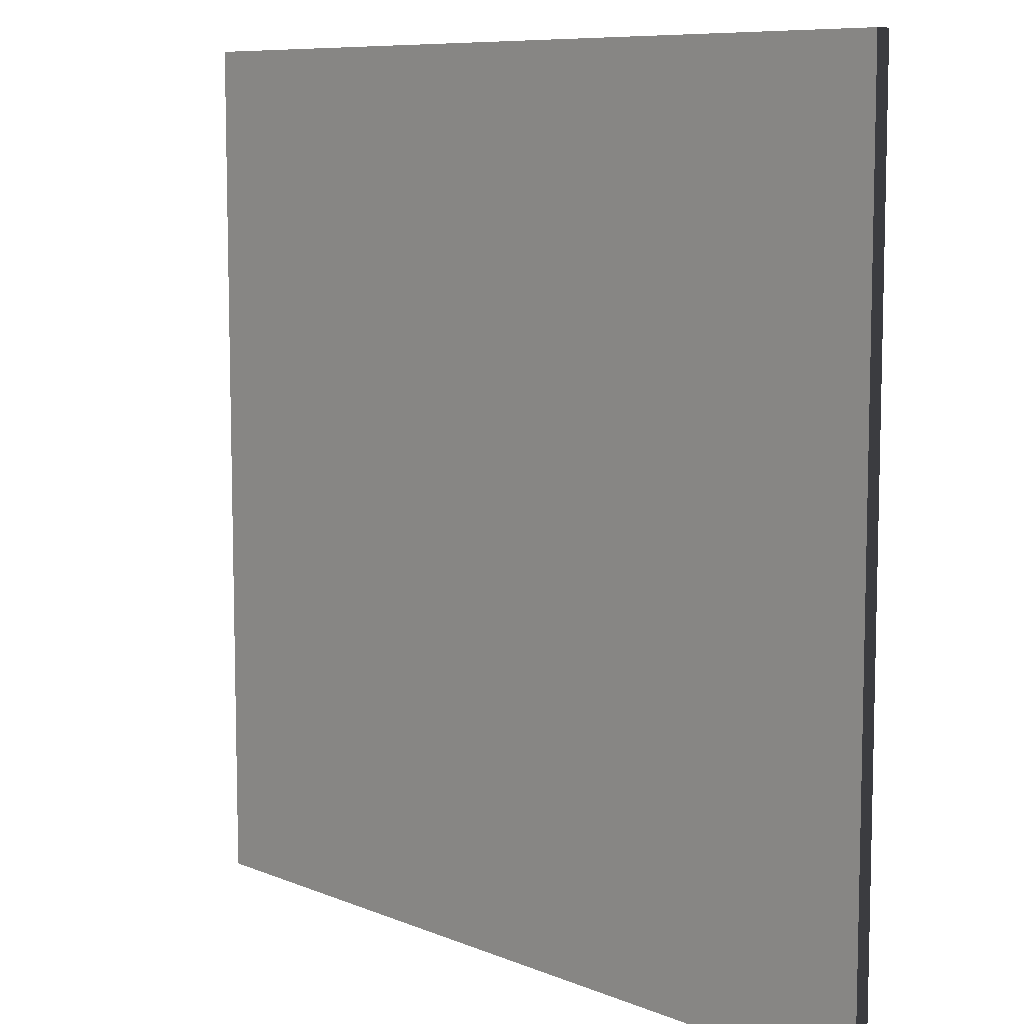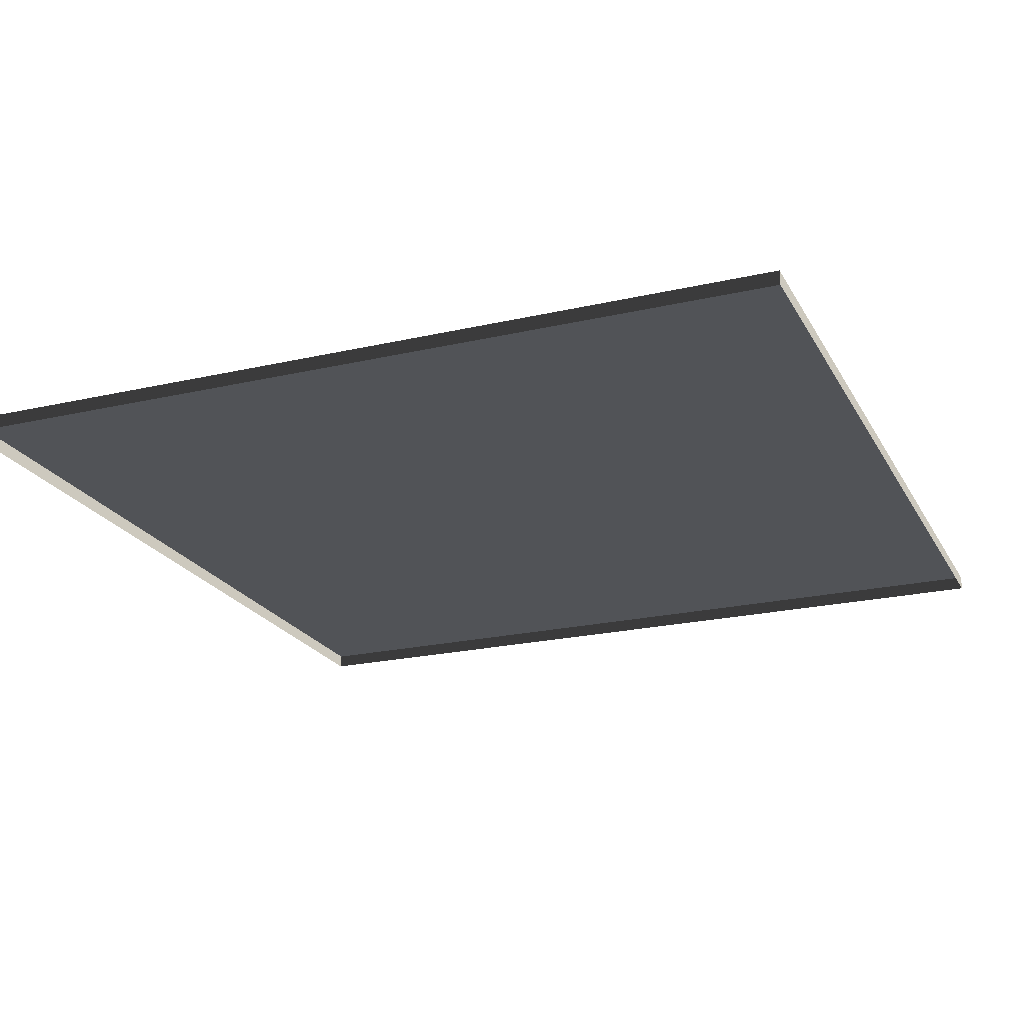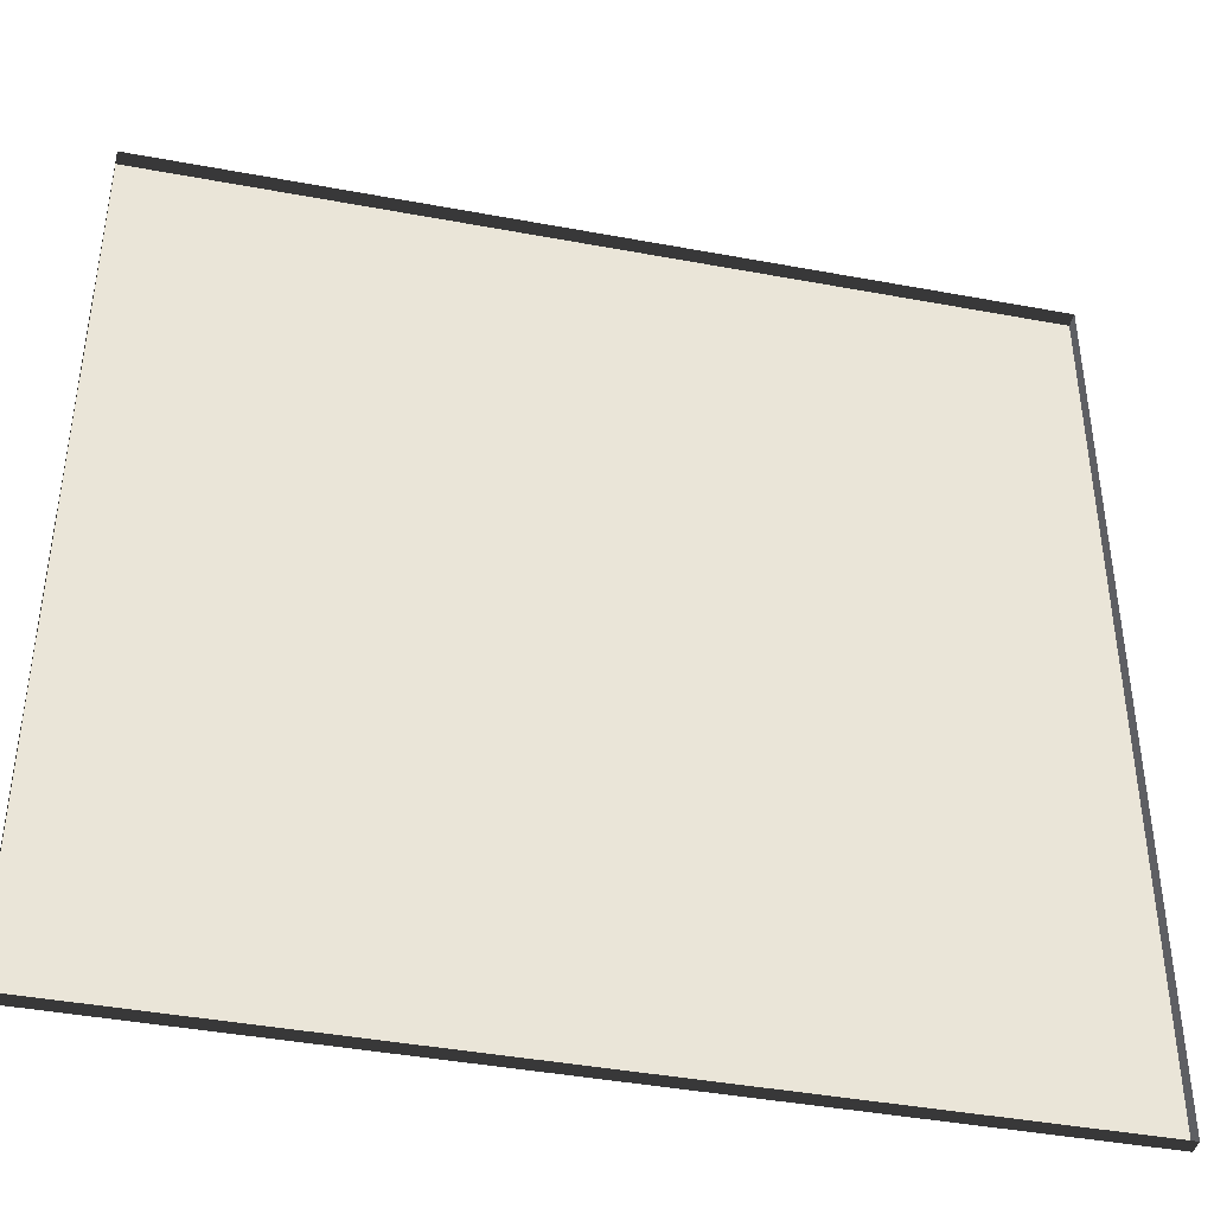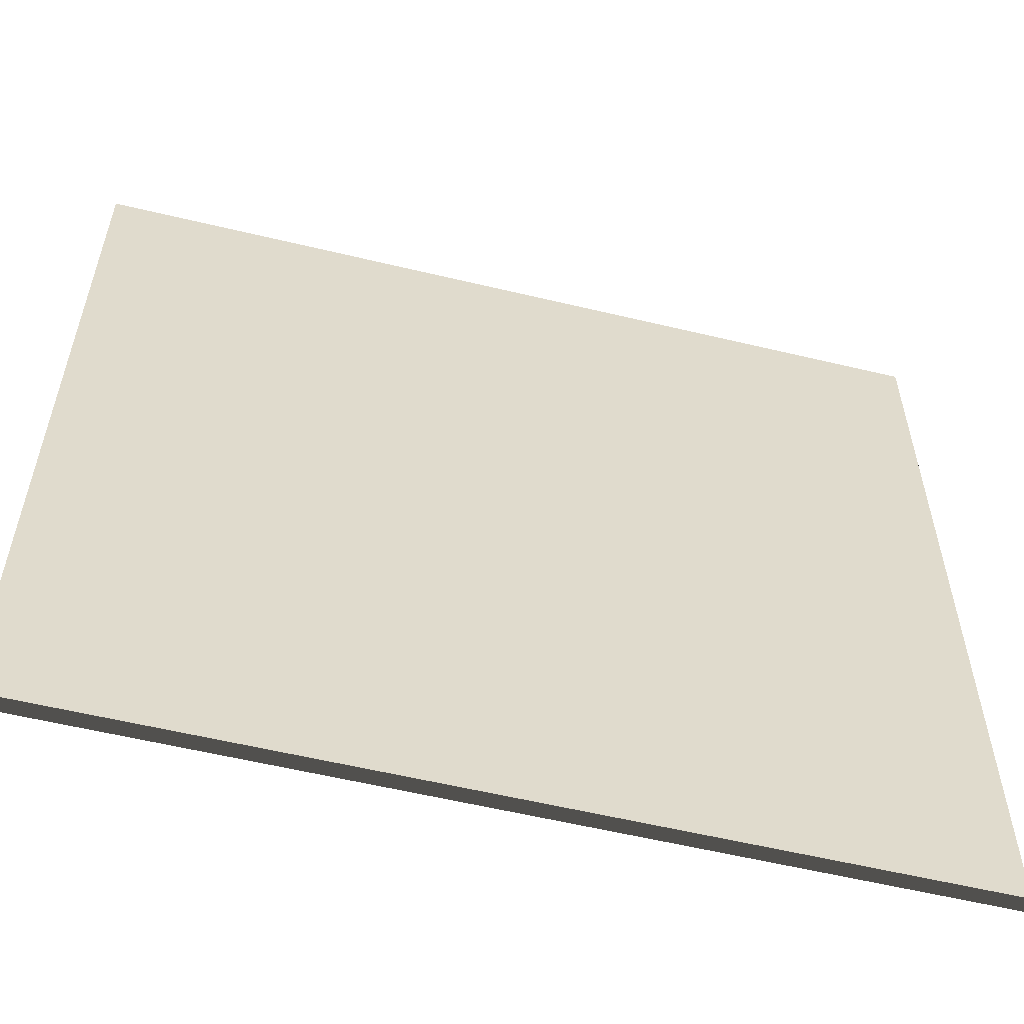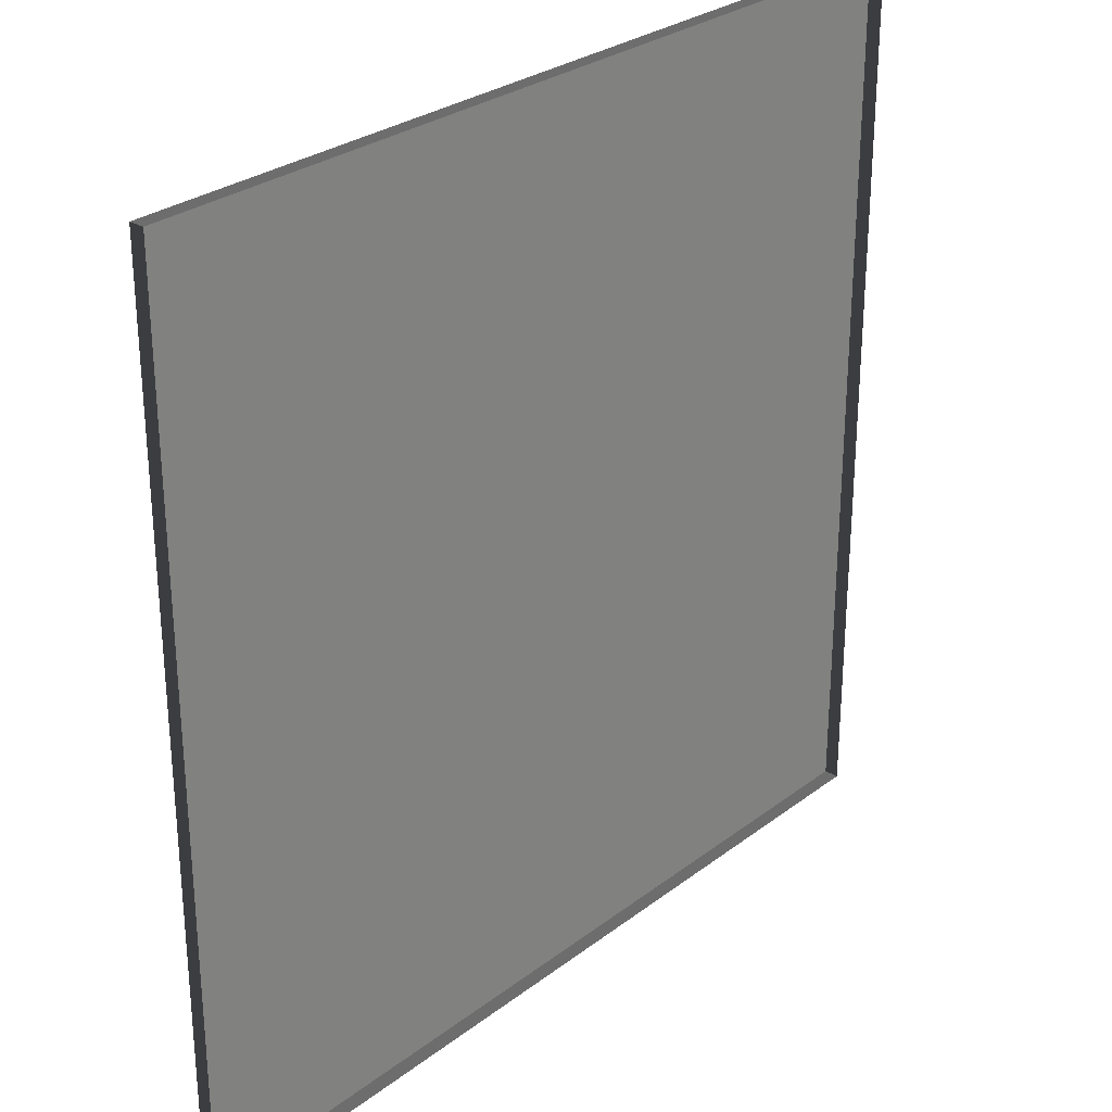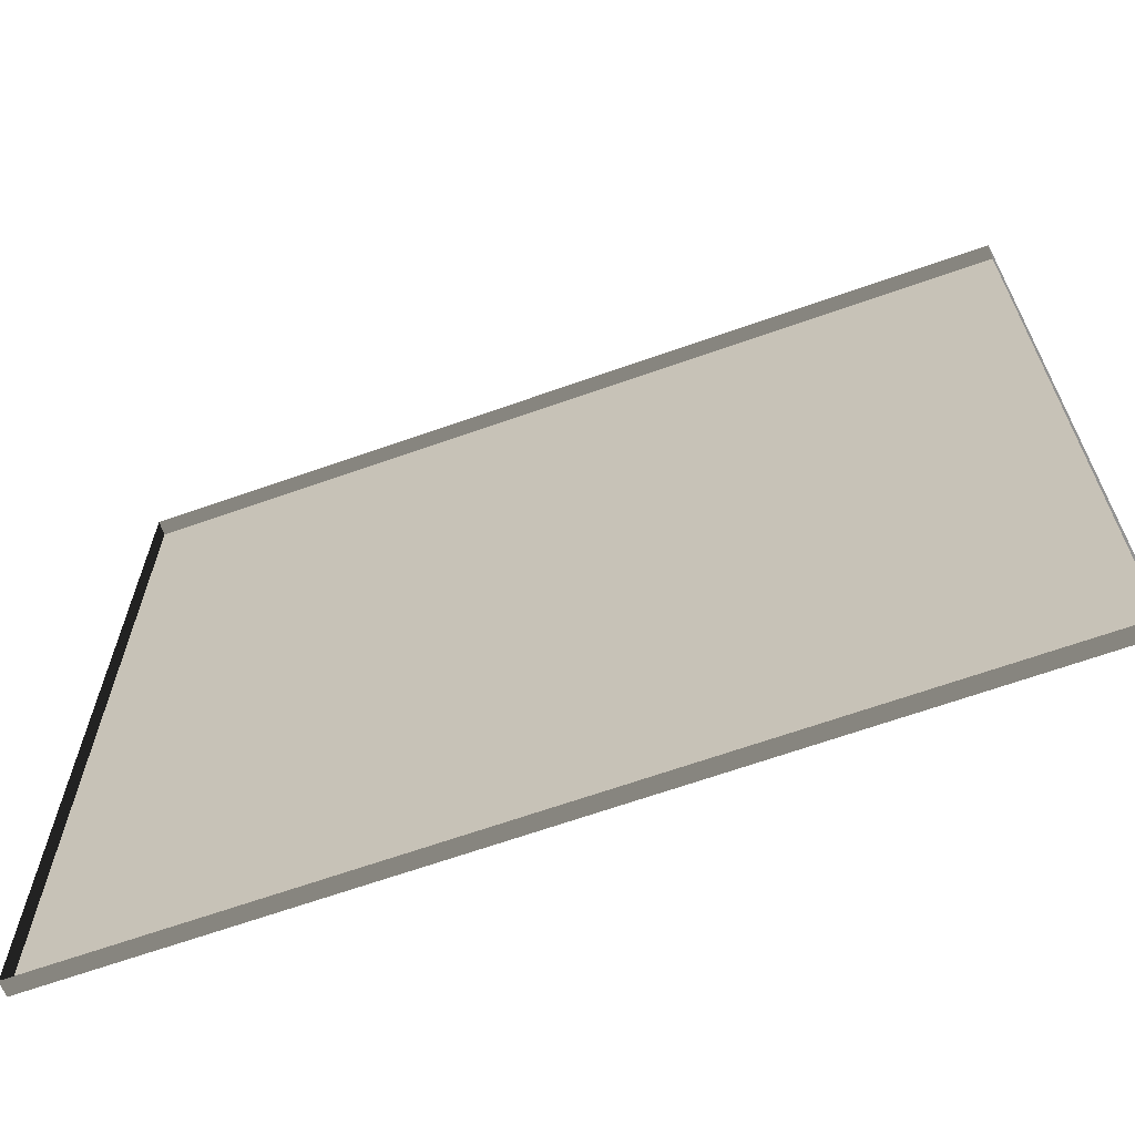
<metadata>
{"format":"obj","ext":"obj","renderer":"f3d","projection":"perspective","resolution":1024,"background":"white","views":[{"elev":8.6,"azim":-132.3,"up":"+Z"},{"elev":-21.8,"azim":112.0,"up":"+Y"},{"elev":-41.6,"azim":-12.7,"up":"+Z"},{"elev":-57.7,"azim":166.0,"up":"+Z"},{"elev":28.4,"azim":-48.6,"up":"+Z"},{"elev":-66.6,"azim":19.5,"up":"+Z"}]}
</metadata>
<code>
v 3 -5.084e-06 9.626e-07
v -1.037e-07 0.04999 4.042e-07
v -1.037e-07 -5.084e-06 4.063e-07
v 3 0.04999 9.605e-07
v 3 -5.371e-06 3
v -6.599e-07 0.04999 3
v 3 0.04999 3
v -6.599e-07 -5.371e-06 3
v -6.599e-07 -5.371e-06 3
v -1.037e-07 0.04999 4.042e-07
v -6.599e-07 0.04999 3
v -1.037e-07 -5.084e-06 4.063e-07
v 3 0.04999 3
v 3 -5.084e-06 9.626e-07
v 3 -5.371e-06 3
v 3 0.04999 9.605e-07
v -6.599e-07 0.04999 3
v 3 0.04999 9.605e-07
v 3 0.04999 3
v -1.037e-07 0.04999 4.042e-07
g floor_3x3m_31_19083_111
f 1 3 2
f 2 4 1
f 5 7 6
f 6 8 5
f 9 11 10
f 10 12 9
f 13 15 14
f 14 16 13
f 17 19 18
f 18 20 17

</code>
